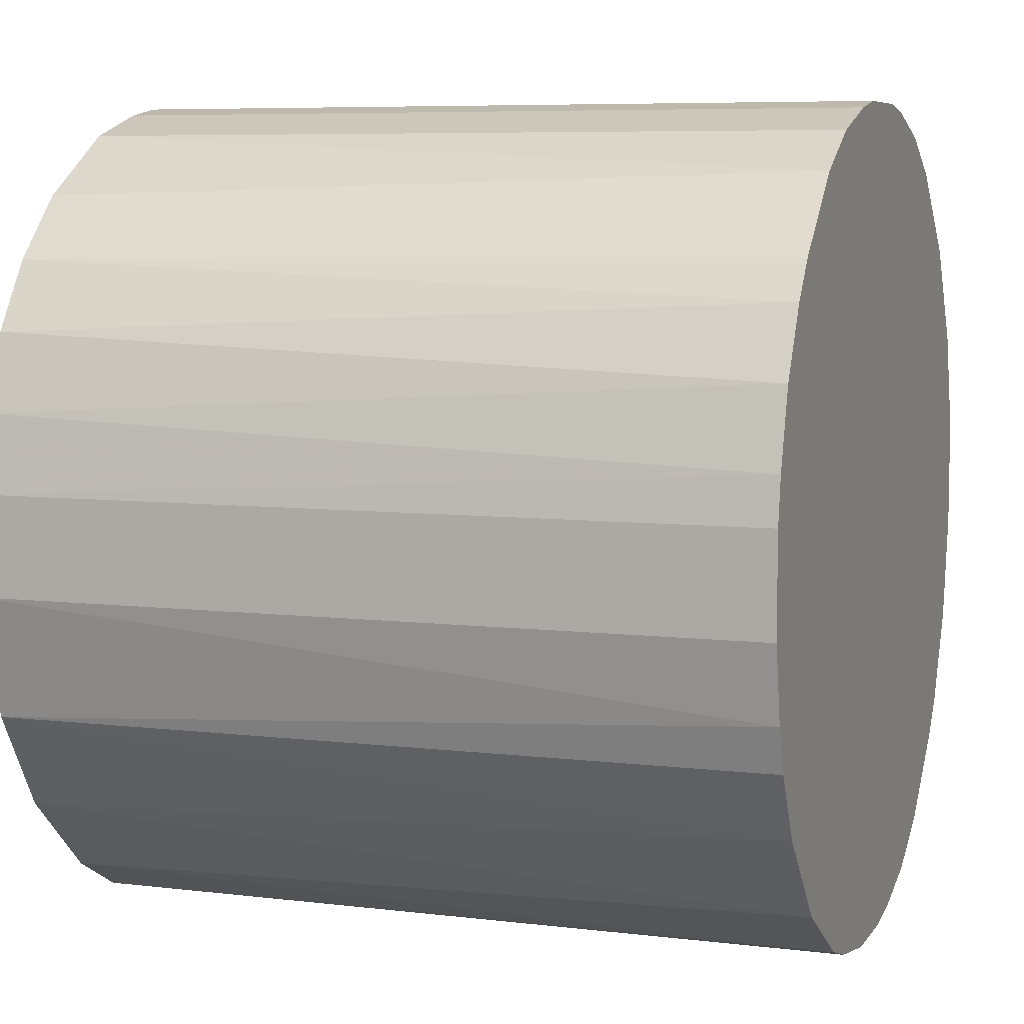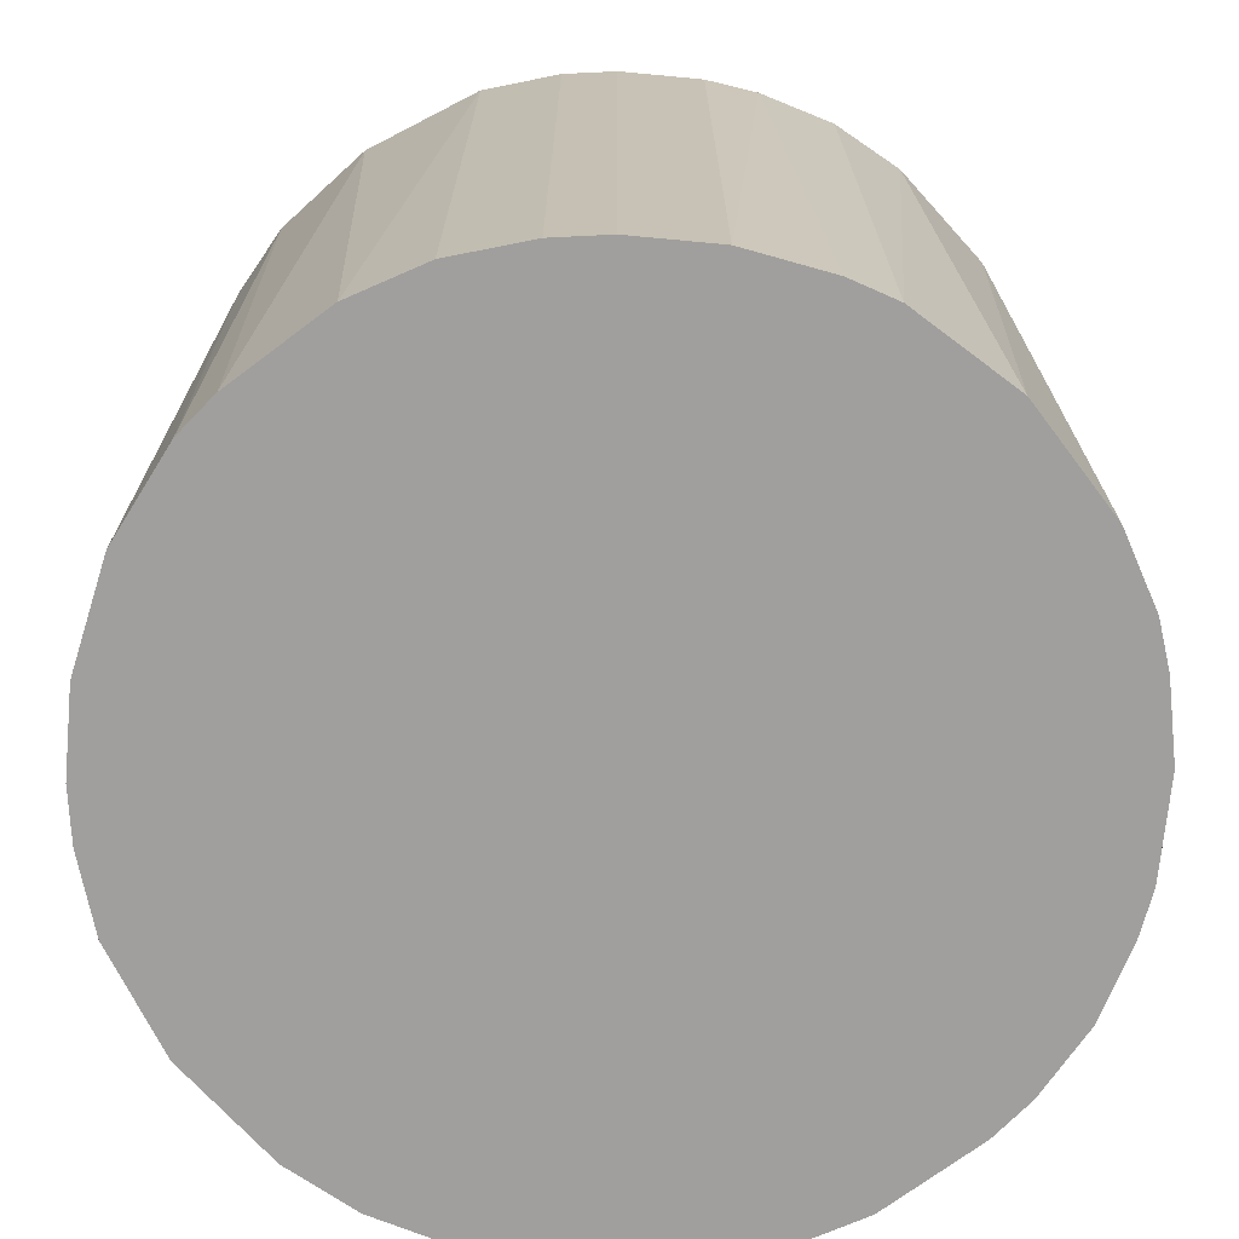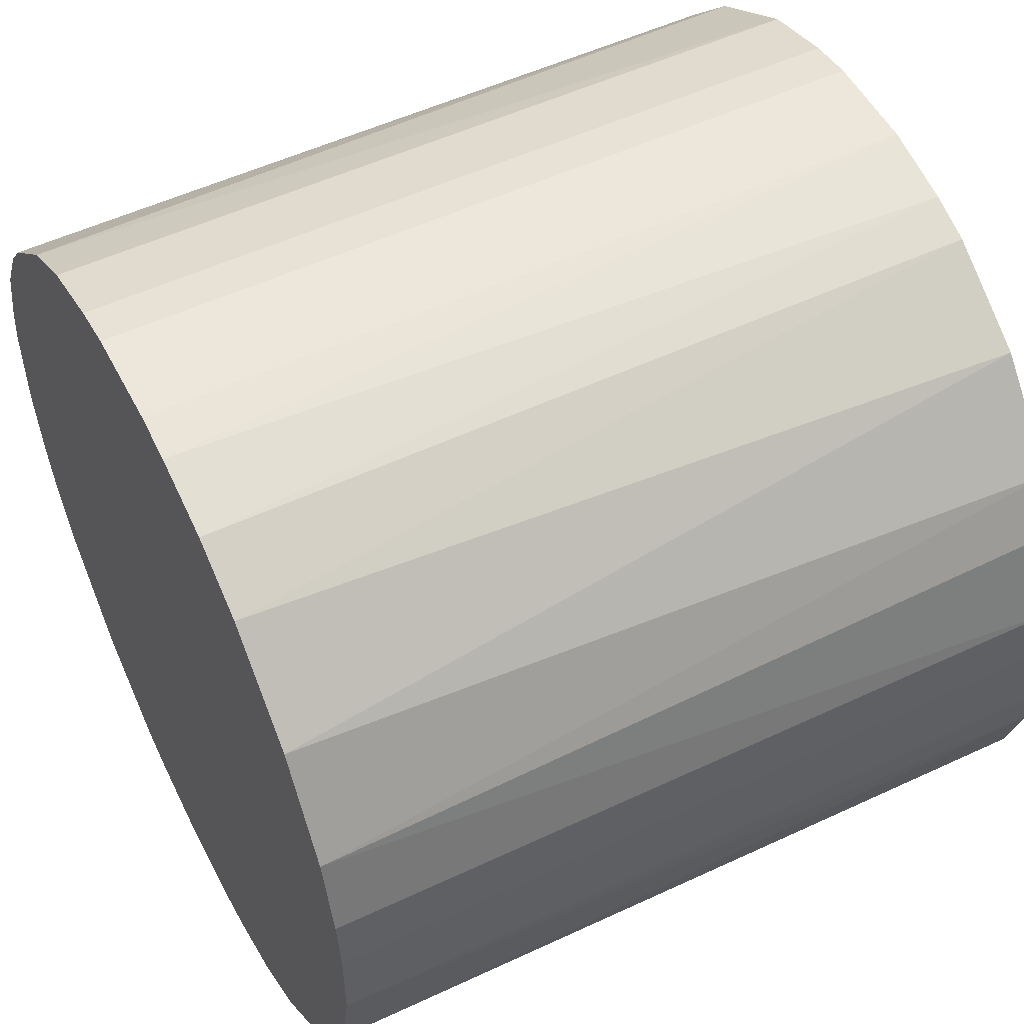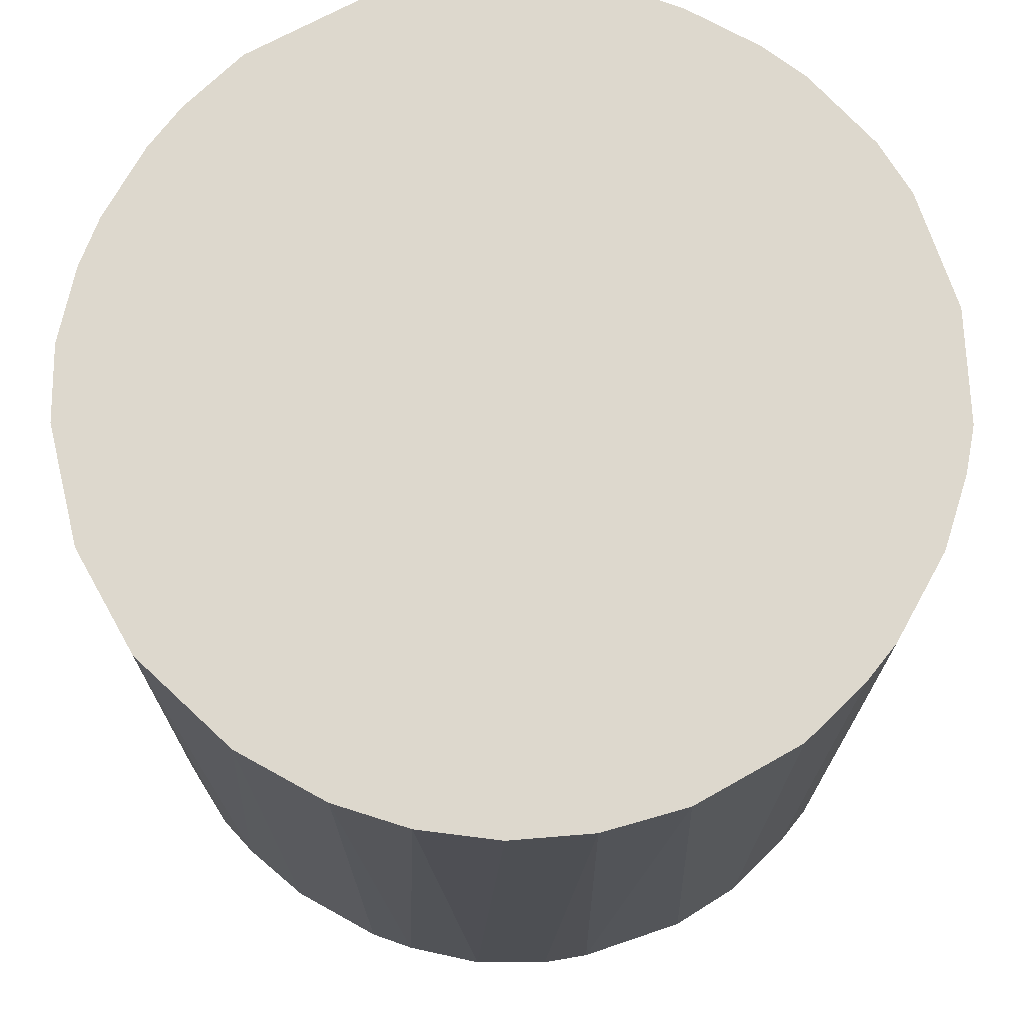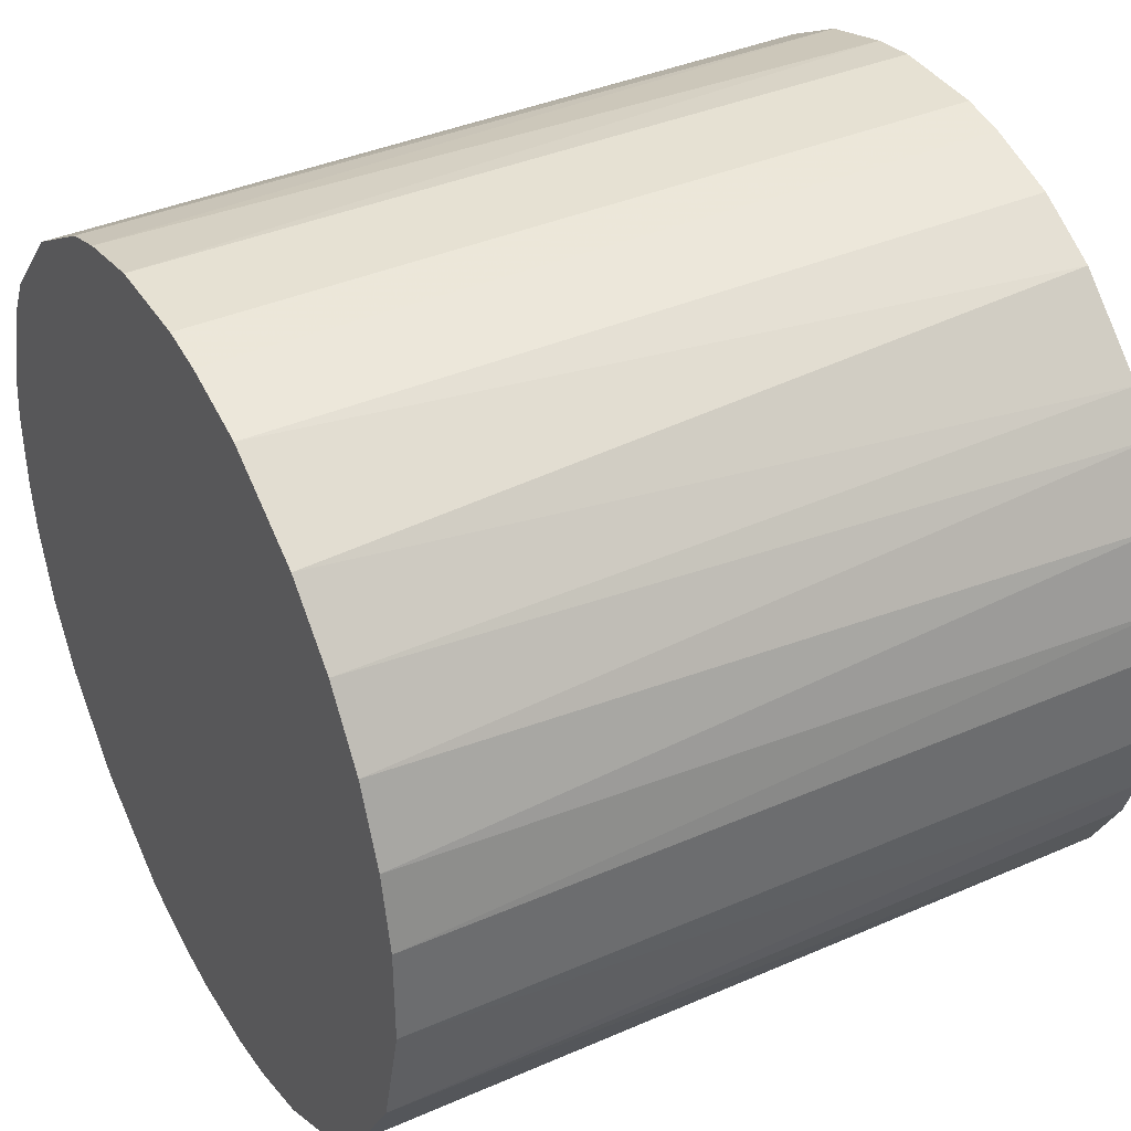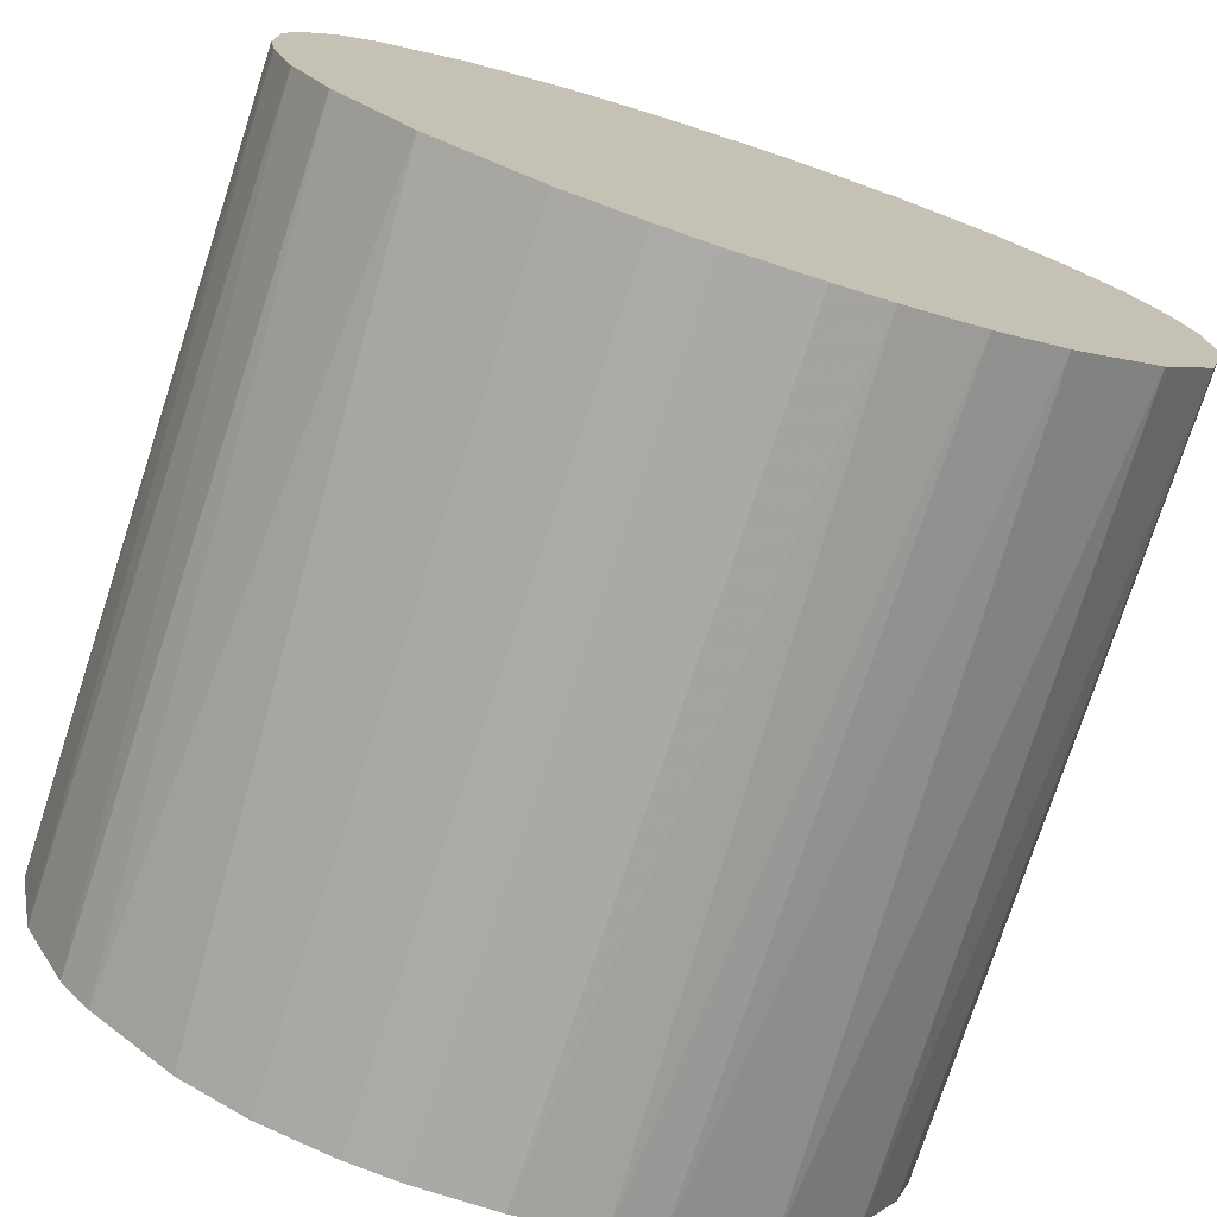
<metadata>
{"format":"obj","ext":"obj","renderer":"f3d","projection":"perspective","resolution":1024,"background":"white","views":[{"elev":6.9,"azim":109.3,"up":"+Y"},{"elev":-71.4,"azim":-5.4,"up":"+Z"},{"elev":52.5,"azim":-116.9,"up":"+Y"},{"elev":72.2,"azim":119.0,"up":"+Z"},{"elev":38.6,"azim":61.3,"up":"+Y"},{"elev":-75.3,"azim":-18.1,"up":"+Y"}]}
</metadata>
<code>
o convex_0
v 0.002992 -0.03039 -0.02791
v 0.003539 0.03036 0.02791
v 0.006822 0.02981 0.02791
v -0.006856 -0.02984 0.02791
v -0.02984 0.006822 -0.02791
v 0.02981 0.006822 -0.02791
v 0.02816 -0.01233 0.02791
v -0.02984 0.006822 0.02791
v -0.006856 0.02981 -0.02791
v -0.02546 -0.01725 -0.02791
v 0.02707 0.01448 0.02791
v 0.01722 0.02543 -0.02791
v 0.01941 -0.02382 -0.02791
v -0.01945 0.02379 0.02791
v -0.0282 -0.01233 0.02791
v 0.01229 -0.02819 0.02791
v -0.02382 0.0194 -0.02791
v -0.01726 -0.02546 -0.02791
v 0.02816 -0.01233 -0.02791
v -0.01999 -0.02328 0.02791
v 0.03036 -0.003573 0.02791
v -0.03039 -0.003026 -0.02791
v 0.01941 0.02379 0.02791
v 0.006822 0.02981 -0.02791
v 0.02543 0.01722 -0.02791
v -0.009044 0.02926 0.02791
v 0.02379 -0.01945 0.02791
v -0.01726 0.02543 -0.02791
v -0.02765 0.01339 0.02791
v -0.006856 -0.02984 -0.02791
v 0.03036 -0.003573 -0.02791
v 0.03036 0.003539 0.02791
v 0.002992 -0.03039 0.02791
v -0.03039 -0.003026 0.02791
v 0.01229 -0.02819 -0.02791
v -0.01233 -0.0282 0.02791
v 0.01229 0.02816 0.02791
v -0.02875 -0.01069 -0.02791
v 0.01722 -0.02546 0.02791
v 0.02543 -0.01725 -0.02791
v -0.0282 0.01229 -0.02791
v -0.003573 0.03036 -0.02791
v -0.02546 -0.01725 0.02791
v -0.02546 0.01722 0.02791
v -0.01233 0.02816 0.02791
v -0.003573 0.03036 0.02791
v -0.01233 0.02816 -0.02791
v 0.02379 0.0194 0.02791
v 0.02324 0.01996 -0.02791
v 0.02816 0.01229 -0.02791
v 0.02926 0.00901 0.02791
v -0.01233 -0.0282 -0.02791
v 0.01229 0.02816 -0.02791
v -0.03039 0.002992 0.02791
v -0.003026 -0.03039 0.02791
v 0.006822 -0.02984 0.02791
v -0.02328 -0.01999 -0.02791
v -0.02984 -0.006856 0.02791
v 0.02926 -0.009044 -0.02791
v 0.03036 0.003539 -0.02791
v 0.003539 0.03036 -0.02791
v 0.00901 -0.02929 -0.02791
v -0.03039 0.002992 -0.02791
v -0.003026 -0.03039 -0.02791
f 55 30 64
f 3 2 4
f 1 5 6
f 3 4 7
f 4 2 8
f 6 5 9
f 5 1 10
f 3 7 11
f 6 9 12
f 1 6 13
f 8 2 14
f 4 8 15
f 7 4 16
f 9 5 17
f 10 1 18
f 13 6 19
f 4 15 20
f 11 7 21
f 5 10 22
f 3 11 23
f 2 3 24
f 12 9 24
f 6 12 25
f 14 2 26
f 7 16 27
f 9 17 28
f 17 14 28
f 8 14 29
f 18 1 30
f 19 6 31
f 21 31 32
f 11 21 32
f 16 4 33
f 15 8 34
f 1 13 35
f 4 20 36
f 20 18 36
f 30 4 36
f 3 23 37
f 23 12 37
f 24 3 37
f 10 15 38
f 22 10 38
f 27 16 39
f 13 27 39
f 35 13 39
f 16 35 39
f 19 7 40
f 13 19 40
f 7 27 40
f 27 13 40
f 5 8 41
f 17 5 41
f 8 29 41
f 24 9 42
f 15 10 43
f 20 15 43
f 14 17 44
f 29 14 44
f 17 41 44
f 41 29 44
f 14 26 45
f 28 14 45
f 26 2 46
f 9 26 46
f 2 42 46
f 42 9 46
f 26 9 47
f 9 28 47
f 45 26 47
f 28 45 47
f 23 11 48
f 11 25 48
f 48 25 49
f 12 23 49
f 25 12 49
f 23 48 49
f 6 25 50
f 25 11 50
f 32 6 51
f 11 32 51
f 6 50 51
f 50 11 51
f 18 30 52
f 36 18 52
f 30 36 52
f 12 24 53
f 37 12 53
f 24 37 53
f 8 5 54
f 34 8 54
f 22 34 54
f 4 30 55
f 1 33 55
f 33 4 55
f 33 1 56
f 16 33 56
f 10 18 57
f 18 20 57
f 43 10 57
f 20 43 57
f 15 34 58
f 34 22 58
f 38 15 58
f 22 38 58
f 7 19 59
f 21 7 59
f 19 31 59
f 31 21 59
f 31 6 60
f 32 31 60
f 6 32 60
f 2 24 61
f 42 2 61
f 24 42 61
f 1 35 62
f 35 16 62
f 56 1 62
f 16 56 62
f 5 22 63
f 54 5 63
f 22 54 63
f 30 1 64
f 1 55 64

</code>
